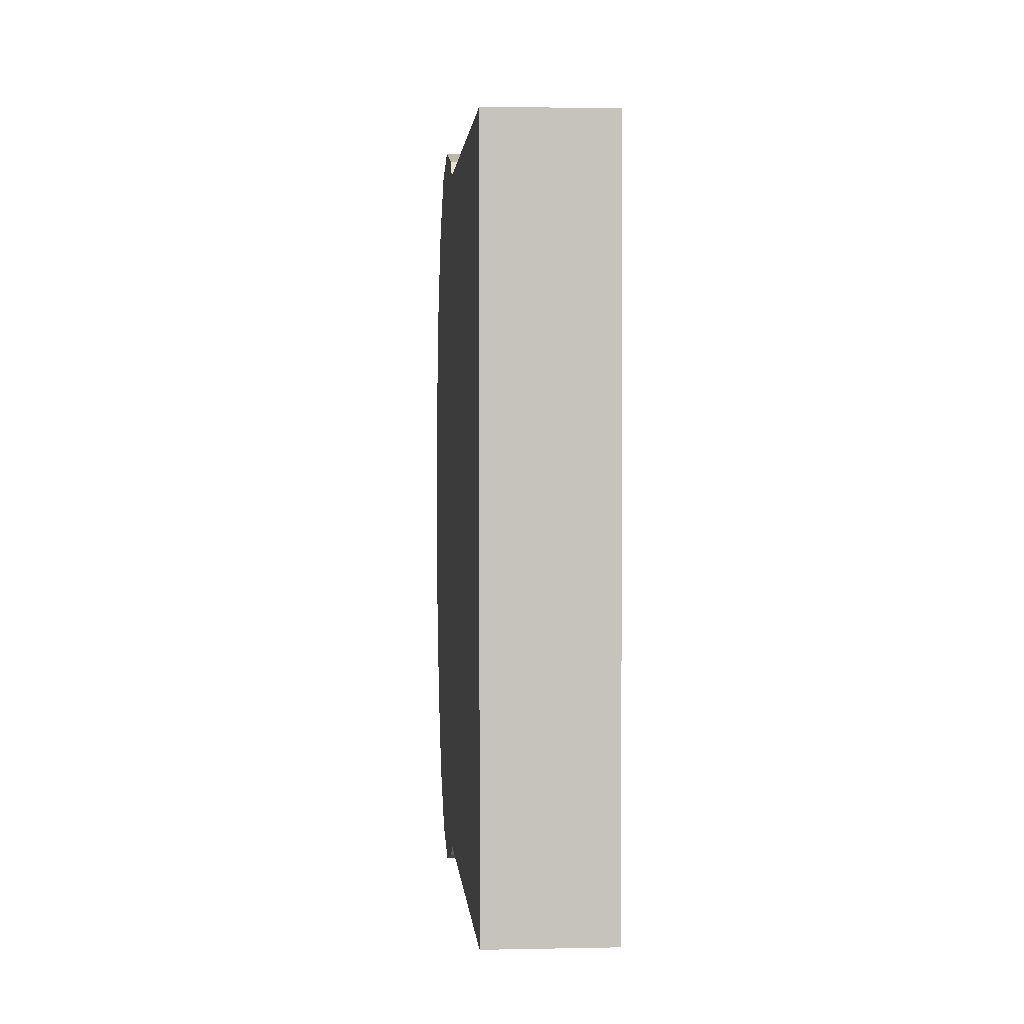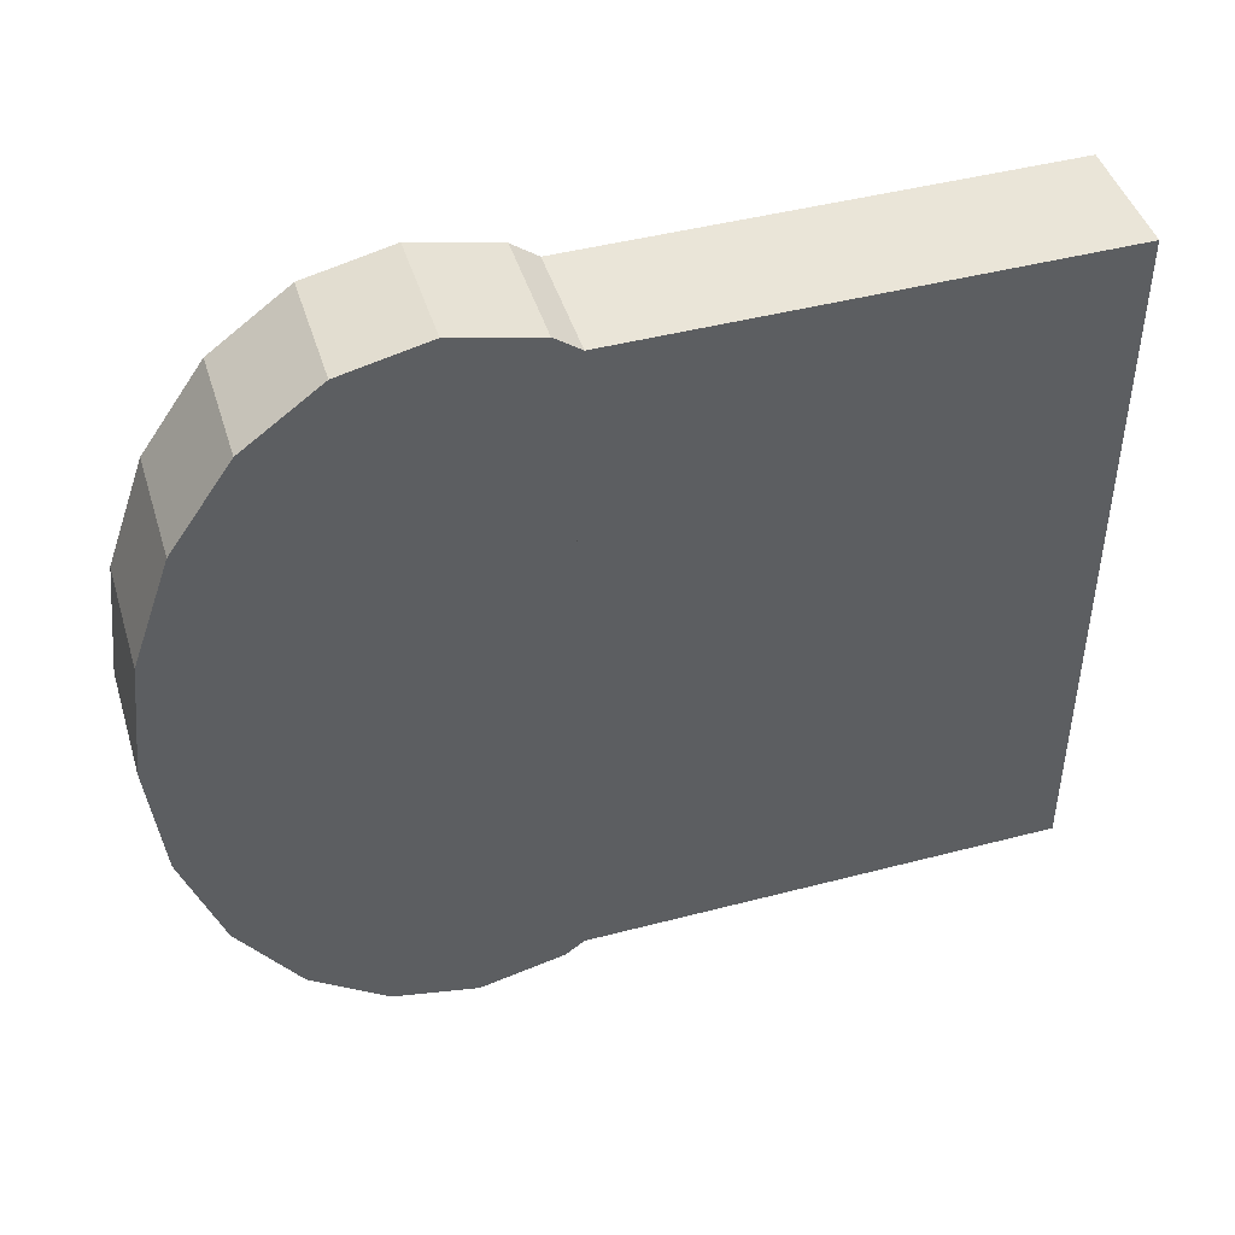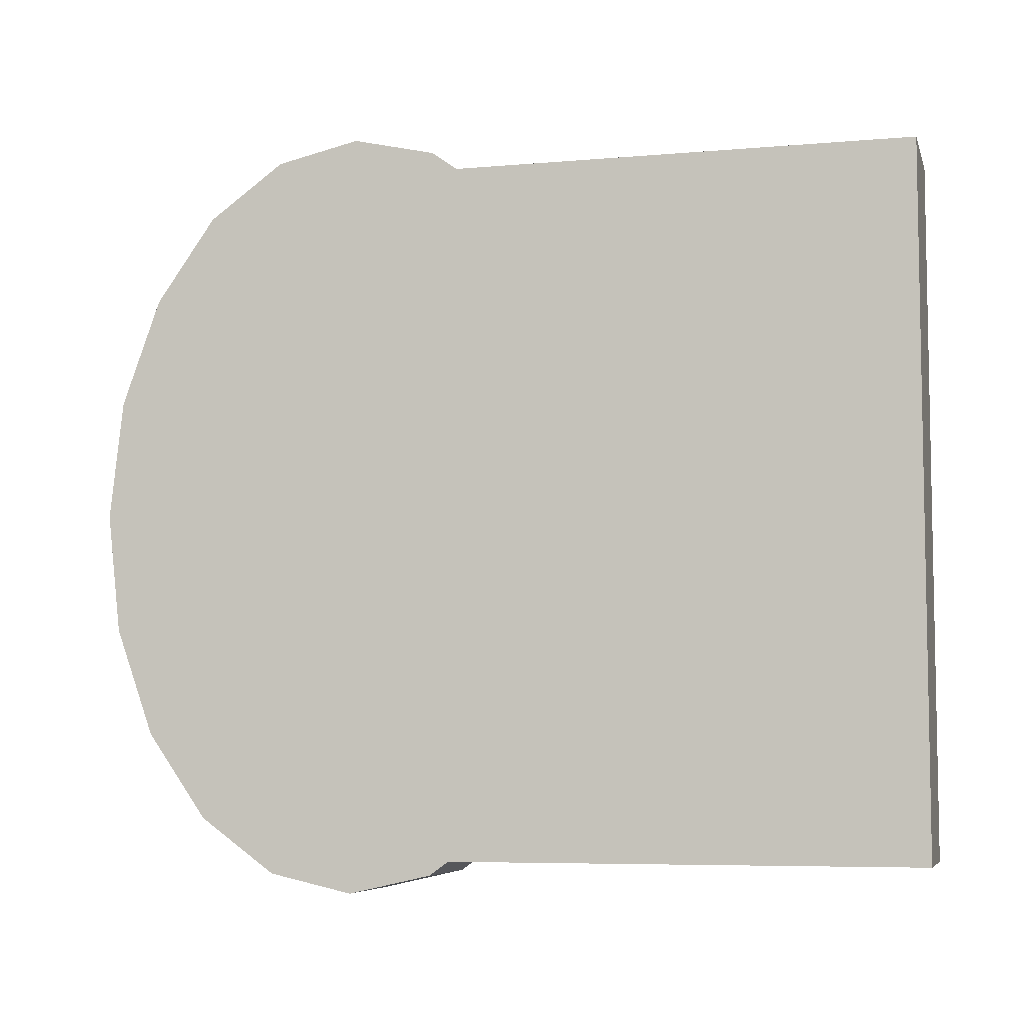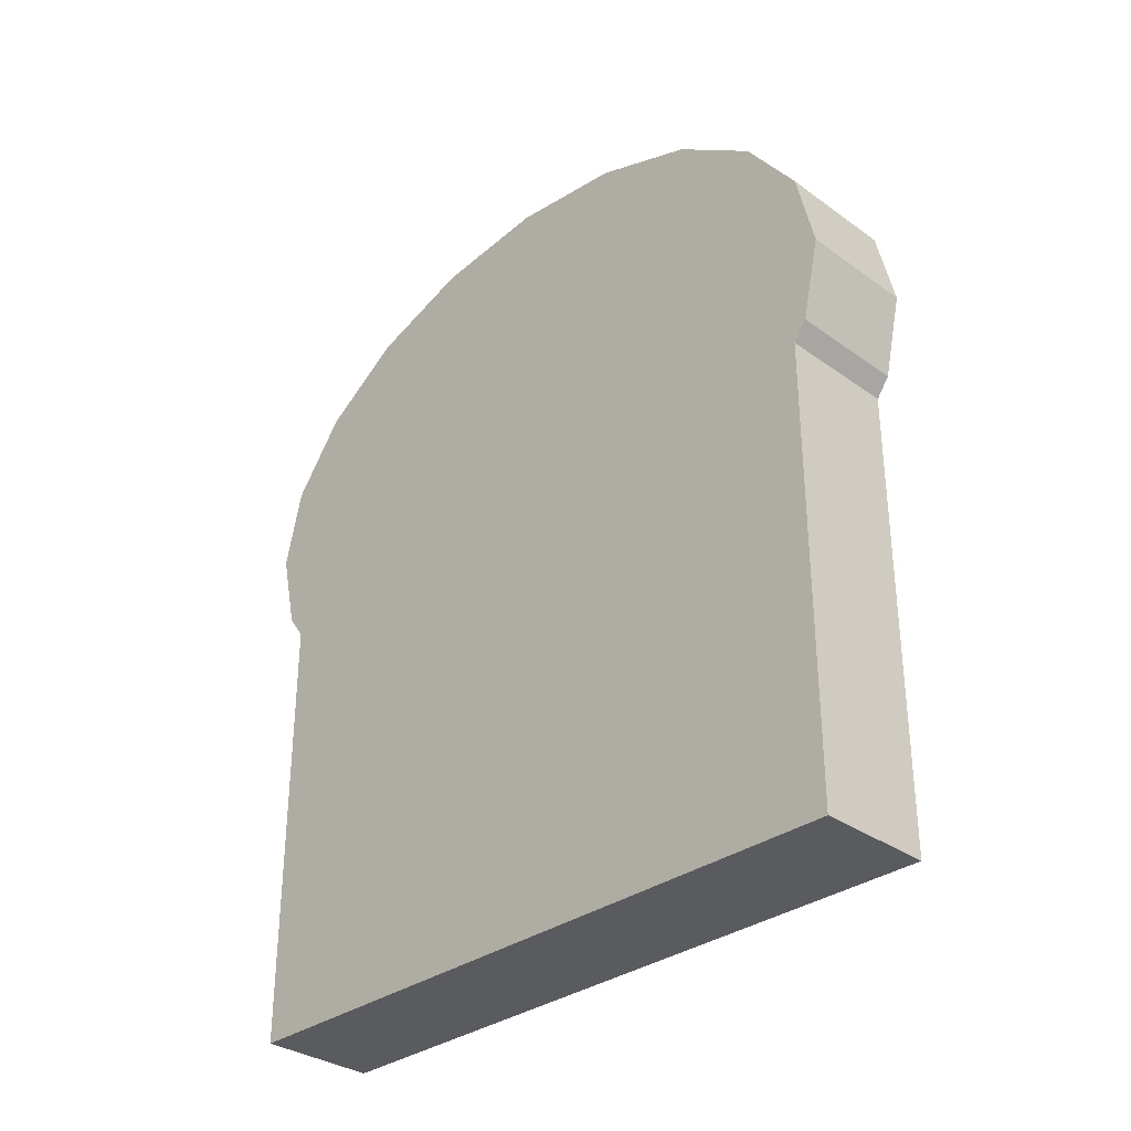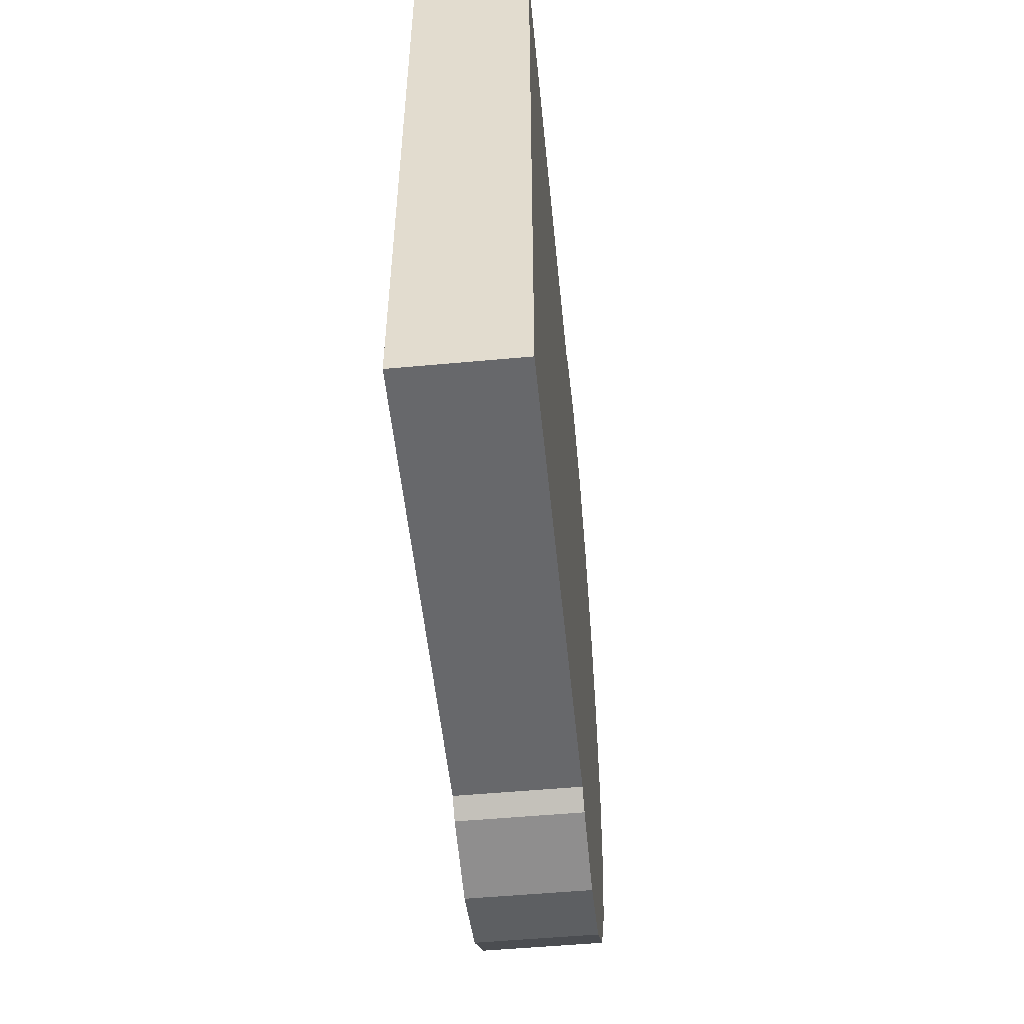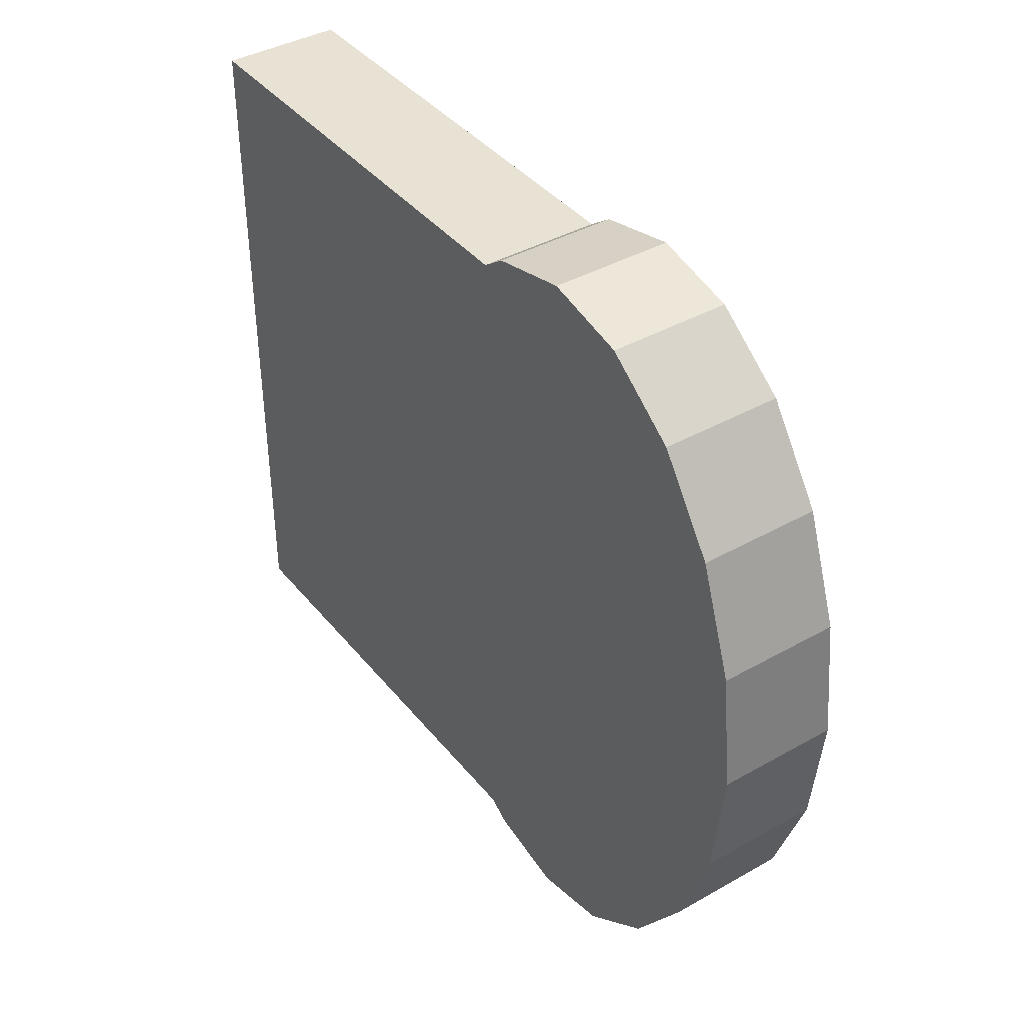
<metadata>
{"format":"obj","ext":"obj","renderer":"f3d","projection":"perspective","resolution":1024,"background":"white","views":[{"elev":1.8,"azim":175.6,"up":"+Y"},{"elev":45.0,"azim":73.1,"up":"+Y"},{"elev":-6.5,"azim":104.5,"up":"+Y"},{"elev":-32.7,"azim":-44.7,"up":"+Z"},{"elev":-52.4,"azim":-174.3,"up":"+Y"},{"elev":40.0,"azim":-34.9,"up":"+Y"}]}
</metadata>
<code>
o obj_0
v -63.35 		-25.17 		145.9
v -63.35 		-25.17 		26.98
v -63.35 		151.5 		26.98
v -63.35 		151.5 		145.9
v -93.35 		63.77 		239
v -93.35 		93.8 		235.7
v -93.35 		120.9 		226.1
v -93.35 		142.4 		211.1
v -93.35 		156.2 		192.2
v -93.35 		160.9 		171.3
v -93.35 		156.2 		150.3
v -93.35 		-33.41 		171.3
v -93.35 		-28.66 		192.2
v -93.35 		-14.85 		211.1
v -93.35 		6.646 		226.1
v -93.35 		33.74 		235.7
v -93.35 		-28.66 		150.3
v -93.35 		-25.17 		145.6
v -63.36 		151.5 		144
v -93.35 		151.5 		144
v -63.36 		93.8 		235.7
v -63.36 		63.77 		239
v -93.35 		151.5 		26.98
v -63.36 		120.9 		226.1
v -63.36 		151.5 		145.9
v -63.36 		142.4 		211.1
v -63.36 		156.2 		192.2
v -63.36 		160.9 		171.3
v -93.35 		-25.17 		26.98
v -63.36 		156.2 		150.3
v -63.36 		-25.17 		145.6
v -63.36 		33.74 		235.7
v -63.36 		6.646 		226.1
v -63.36 		-14.85 		211.1
v -63.36 		-28.66 		192.2
v -63.36 		-33.41 		171.3
v -63.36 		-28.66 		150.3
v -63.36 		-25.17 		145.9
g group_0_14860437
f 1 2 3
f 1 3 4
f 10 11 9
f 8 9 11
f 7 8 11
f 6 7 11
f 5 6 11
f 14 11 13
f 15 11 14
f 16 11 15
f 5 11 16
f 12 11 17
f 19 20 30
f 11 30 20
f 21 6 5
f 21 5 22
f 24 7 6
f 24 6 21
f 4 3 19
f 4 19 25
f 26 8 7
f 26 7 24
f 26 27 9
f 26 9 8
f 3 23 19
f 20 19 23
f 27 28 10
f 27 10 9
f 23 29 20
f 29 18 20
f 11 20 18
f 12 13 11
f 18 17 11
f 27 25 28
f 26 25 27
f 24 25 26
f 21 25 24
f 22 25 21
f 30 28 25
f 25 22 32
f 25 32 33
f 25 33 34
f 25 34 35
f 25 35 36
f 25 36 37
f 25 37 38
f 19 30 25
f 34 14 13
f 34 13 35
f 33 15 14
f 33 14 34
f 32 16 15
f 32 15 33
f 32 22 16
f 5 16 22
f 4 25 38
f 4 38 1
f 2 29 23
f 2 23 3
f 37 31 38
f 37 17 18
f 37 18 31
f 2 31 29
f 18 29 31
f 2 1 31
f 38 31 1
f 28 30 11
f 28 11 10
f 36 12 17
f 36 17 37
f 35 13 12
f 35 12 36

</code>
